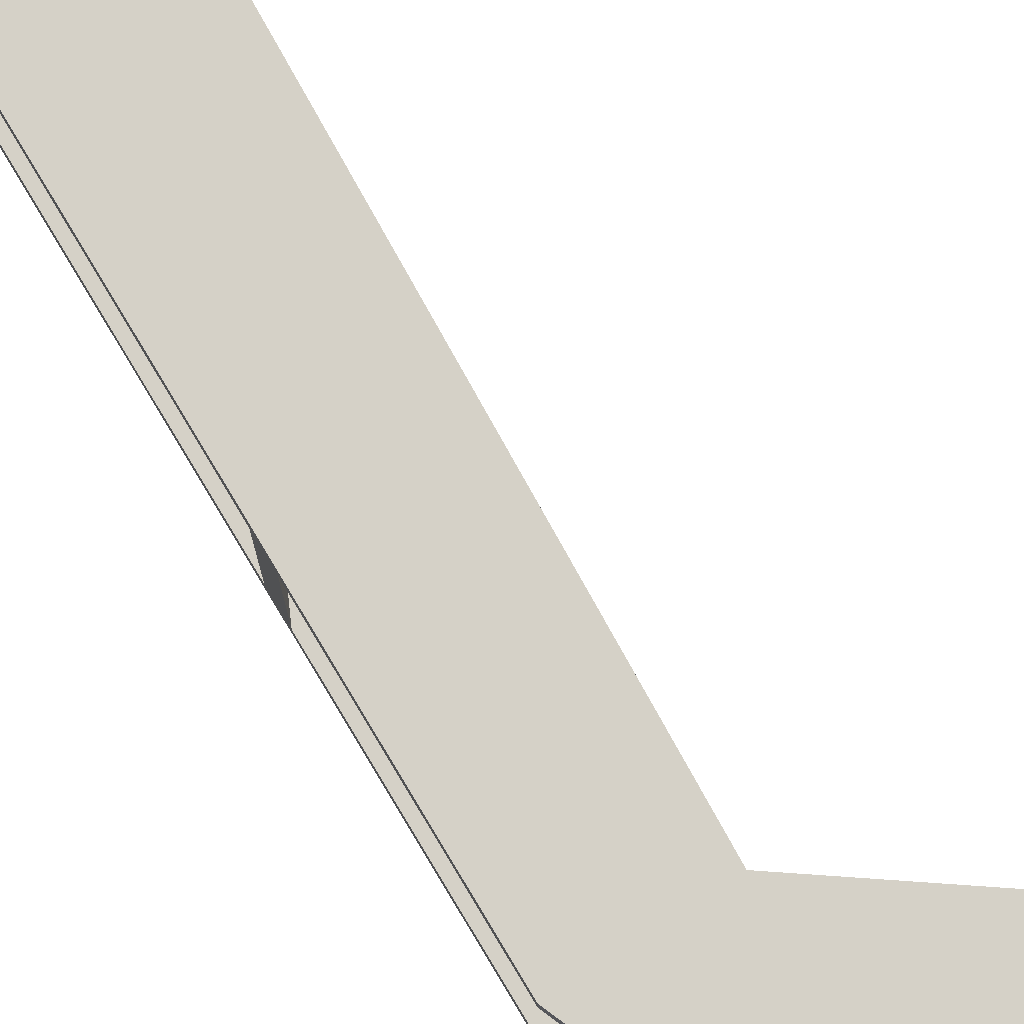
<metadata>
{"format":"obj","ext":"obj","renderer":"f3d","projection":"perspective","resolution":1024,"background":"white","views":[{"elev":79.7,"azim":-25.4,"up":"+Z"}]}
</metadata>
<code>
o gripper_r.001
v -19.15 -2629 3820
v -19.15 -2629 3832
v -33.05 -2487 3820
v -19.15 -2629 3712
v -19.15 -2629 3724
v -33.05 -2487 3724
v -34.63 -2470 3724
v -34.63 -2470 3820
v -65.86 -2151 3832
v -61.52 -2196 3820
v -65.86 -2151 3712
v -61.52 -2196 3724
v 77.17 -2809 3724
v 113.1 -2876 3712
v 77.17 -2809 3820
v 113.1 -2876 3832
v 49.41 -2620 3820
v 49.41 -2620 3832
v 132.6 -2667 3820
v 49.41 -2620 3712
v 49.41 -2620 3724
v 132.6 -2667 3724
v 143 -2673 3712
v 143 -2673 3832
v 28.96 -2311 3724
v 17.92 -2145 3712
v 28.96 -2311 3820
v 17.92 -2145 3832
v 28.16 -2299 3724
v 28.16 -2299 3820
v 20.64 -2186 3724
v 20.64 -2186 3820
v 23.44 -2228 3724
v 23.83 -2234 3820
v 23.44 -2228 3820
v 23.83 -2234 3724
v 93 -2708 3820
v 93 -2708 3832
v 93.29 -2706 3832
v 92.36 -2710 3820
v 92.36 -2710 3832
v 91.39 -2712 3820
v 91.39 -2712 3832
v 90.1 -2714 3820
v 90.1 -2714 3832
v 88.55 -2715 3820
v 88.55 -2715 3832
v 86.78 -2716 3820
v 86.78 -2716 3832
v 84.84 -2717 3820
v 84.84 -2717 3832
v 82.8 -2718 3820
v 82.8 -2718 3832
v 80.71 -2718 3820
v 80.71 -2718 3832
v 78.63 -2717 3820
v 78.63 -2717 3832
v 76.64 -2717 3820
v 76.64 -2717 3832
v 74.79 -2716 3820
v 74.79 -2716 3832
v 73.13 -2714 3820
v 73.13 -2714 3832
v 71.73 -2713 3820
v 71.73 -2713 3832
v 70.61 -2711 3820
v 70.61 -2711 3832
v 69.82 -2709 3820
v 69.82 -2709 3832
v 69.38 -2707 3820
v 69.38 -2707 3832
v 69.3 -2705 3820
v 69.3 -2705 3832
v 93.29 -2706 3820
v 93.21 -2704 3820
v 93.21 -2704 3832
v 92.76 -2702 3832
v 92.76 -2702 3820
v 91.97 -2700 3832
v 91.97 -2700 3820
v 90.86 -2698 3832
v 90.86 -2698 3820
v 89.45 -2697 3832
v 89.45 -2697 3820
v 87.8 -2696 3832
v 87.8 -2696 3820
v 85.95 -2695 3832
v 85.95 -2695 3820
v 83.95 -2694 3832
v 83.95 -2694 3820
v 81.88 -2694 3832
v 81.88 -2694 3820
v 79.79 -2694 3832
v 79.79 -2694 3820
v 77.74 -2694 3832
v 77.74 -2694 3820
v 75.8 -2695 3832
v 75.8 -2695 3820
v 74.03 -2696 3832
v 74.03 -2696 3820
v 72.48 -2697 3832
v 72.48 -2697 3820
v 71.2 -2699 3832
v 71.2 -2699 3820
v 70.22 -2701 3832
v 70.22 -2701 3820
v 69.58 -2703 3832
v 69.58 -2703 3820
v 93.21 -2704 3724
v 93.21 -2704 3712
v 93.29 -2706 3712
v 92.76 -2702 3724
v 92.76 -2702 3712
v 91.97 -2700 3724
v 91.97 -2700 3712
v 90.86 -2698 3724
v 90.86 -2698 3712
v 89.45 -2697 3724
v 89.45 -2697 3712
v 87.8 -2696 3724
v 87.8 -2696 3712
v 85.95 -2695 3724
v 85.95 -2695 3712
v 83.95 -2694 3724
v 83.95 -2694 3712
v 81.88 -2694 3724
v 81.88 -2694 3712
v 79.79 -2694 3724
v 79.79 -2694 3712
v 77.74 -2694 3724
v 77.74 -2694 3712
v 75.8 -2695 3724
v 75.8 -2695 3712
v 74.03 -2696 3724
v 74.03 -2696 3712
v 72.48 -2697 3724
v 72.48 -2697 3712
v 71.2 -2699 3724
v 71.2 -2699 3712
v 70.22 -2701 3724
v 70.22 -2701 3712
v 69.58 -2703 3724
v 69.58 -2703 3712
v 69.3 -2705 3724
v 69.3 -2705 3712
v 69.38 -2707 3724
v 69.38 -2707 3712
v 69.82 -2709 3724
v 69.82 -2709 3712
v 70.61 -2711 3724
v 70.61 -2711 3712
v 71.73 -2713 3724
v 71.73 -2713 3712
v 73.13 -2714 3724
v 73.13 -2714 3712
v 74.79 -2716 3724
v 74.79 -2716 3712
v 76.64 -2717 3724
v 76.64 -2717 3712
v 78.63 -2717 3724
v 78.63 -2717 3712
v 80.7 -2718 3724
v 80.7 -2718 3712
v 82.8 -2718 3724
v 82.8 -2718 3712
v 84.84 -2717 3724
v 84.84 -2717 3712
v 86.78 -2716 3724
v 86.78 -2716 3712
v 91.39 -2712 3712
v 90.1 -2714 3712
v 91.39 -2712 3724
v 92.36 -2710 3712
v 92.36 -2710 3724
v 93 -2708 3712
v 93 -2708 3724
v 93.29 -2706 3724
v 88.55 -2715 3724
v 88.55 -2715 3712
v 90.1 -2714 3724
v -6.151 -2145 3874
v -6.031 -2148 3838
v -6.151 -2145 3838
v -6.815 -2142 3874
v -6.815 -2142 3838
v -8.001 -2139 3874
v -8.002 -2139 3838
v -9.675 -2137 3874
v -9.675 -2137 3838
v -11.78 -2134 3874
v -11.78 -2134 3838
v -14.27 -2132 3874
v -14.27 -2132 3838
v -17.04 -2131 3874
v -17.04 -2131 3838
v -20.03 -2130 3874
v -20.03 -2130 3838
v -23.14 -2129 3874
v -23.14 -2129 3838
v -26.28 -2130 3874
v -26.28 -2130 3838
v -29.35 -2130 3874
v -29.35 -2130 3838
v -32.26 -2131 3874
v -32.26 -2131 3838
v -34.92 -2133 3874
v -34.92 -2133 3838
v -37.24 -2135 3874
v -37.24 -2135 3838
v -39.17 -2138 3874
v -39.17 -2138 3838
v -40.63 -2140 3874
v -40.63 -2140 3838
v -41.59 -2143 3874
v -41.59 -2143 3838
v -42.02 -2147 3874
v -42.02 -2147 3838
v -41.9 -2150 3874
v -41.9 -2150 3838
v -41.23 -2153 3874
v -41.23 -2153 3838
v -40.05 -2156 3874
v -40.05 -2156 3838
v -38.37 -2158 3874
v -38.37 -2158 3838
v -36.26 -2161 3874
v -36.26 -2161 3838
v -33.78 -2163 3874
v -33.78 -2163 3838
v -31 -2164 3874
v -31.01 -2164 3838
v -28.02 -2165 3874
v -28.02 -2165 3838
v -24.9 -2165 3874
v -24.9 -2165 3838
v -21.77 -2165 3874
v -21.77 -2165 3838
v -18.7 -2165 3874
v -18.7 -2165 3838
v -15.79 -2163 3874
v -15.79 -2163 3838
v -13.13 -2162 3874
v -13.13 -2162 3838
v -10.81 -2160 3874
v -10.81 -2160 3838
v -8.881 -2157 3874
v -8.882 -2157 3838
v -7.417 -2154 3874
v -7.417 -2154 3838
v -6.457 -2151 3874
v -6.457 -2151 3838
v -6.031 -2148 3874
v 17.96 -2149 3838
v 17.68 -2142 3838
v 16.97 -2157 3838
v 1.39 -2181 3838
v -4.81 -2185 3838
v 6.818 -2176 3838
v 11.31 -2170 3838
v 14.73 -2164 3838
v -11.59 -2188 3838
v -18.76 -2189 3838
v -26.08 -2189 3838
v -33.34 -2188 3838
v -40.31 -2186 3838
v -46.79 -2183 3838
v -52.58 -2178 3838
v -57.51 -2173 3838
v -61.41 -2167 3838
v -64.18 -2160 3838
v -65.73 -2153 3838
v -66.01 -2145 3838
v -65.01 -2138 3838
v -62.77 -2131 3838
v -59.36 -2125 3838
v -54.87 -2119 3838
v -49.44 -2114 3838
v -43.24 -2110 3838
v -36.45 -2107 3838
v -29.29 -2106 3838
v -21.97 -2105 3838
v -14.71 -2106 3838
v -7.735 -2109 3838
v -1.254 -2112 3838
v 4.536 -2117 3838
v 9.457 -2122 3838
v 13.36 -2128 3838
v 16.13 -2135 3838
v -6.031 -2148 3706
v 17.68 -2142 3706
v 17.96 -2149 3706
v -6.152 -2145 3706
v 16.97 -2157 3706
v -6.458 -2151 3706
v 1.389 -2181 3706
v -4.811 -2185 3706
v -13.13 -2162 3706
v 6.817 -2176 3706
v -10.81 -2160 3706
v 11.31 -2170 3706
v -8.882 -2157 3706
v 14.73 -2164 3706
v -7.417 -2154 3706
v -15.79 -2163 3706
v -11.59 -2188 3706
v -18.7 -2165 3706
v -18.76 -2189 3706
v -21.77 -2165 3706
v -26.08 -2189 3706
v -24.9 -2165 3706
v -33.34 -2188 3706
v -28.02 -2165 3706
v -40.31 -2186 3706
v -31.01 -2164 3706
v -46.79 -2183 3706
v -33.78 -2163 3706
v -52.58 -2178 3706
v -36.26 -2161 3706
v -57.51 -2173 3706
v -38.37 -2158 3706
v -61.41 -2167 3706
v -40.05 -2156 3706
v -64.18 -2160 3706
v -41.23 -2153 3706
v -65.73 -2153 3706
v -41.9 -2150 3706
v -66.01 -2145 3706
v -42.02 -2147 3706
v -65.01 -2138 3706
v -41.59 -2143 3706
v -62.77 -2131 3706
v -40.63 -2140 3706
v -59.36 -2125 3706
v -39.17 -2138 3706
v -54.87 -2119 3706
v -37.24 -2135 3706
v -49.44 -2114 3706
v -34.92 -2133 3706
v -43.24 -2110 3706
v -32.26 -2131 3706
v -36.45 -2107 3706
v -29.35 -2130 3706
v -29.29 -2106 3706
v -26.28 -2130 3706
v -21.97 -2105 3706
v -23.14 -2129 3706
v -14.71 -2106 3706
v -20.03 -2130 3706
v -7.735 -2109 3706
v -17.04 -2131 3706
v -1.254 -2112 3706
v -14.27 -2132 3706
v 4.535 -2117 3706
v -11.78 -2134 3706
v 9.457 -2122 3706
v -9.675 -2137 3706
v 13.36 -2128 3706
v -8.002 -2139 3706
v 16.13 -2135 3706
v -6.815 -2142 3706
v -64.6 -2158 3832
v -62.22 -2165 3832
v -58.79 -2171 3832
v -54.4 -2176 3832
v -49.17 -2181 3832
v -43.24 -2185 3832
v -36.78 -2187 3832
v -29.97 -2189 3832
v -23 -2189 3832
v -16.05 -2189 3832
v -9.329 -2187 3832
v -3.009 -2184 3832
v 2.73 -2180 3832
v 7.731 -2175 3832
v 11.85 -2169 3832
v 14.99 -2163 3832
v 17.04 -2156 3832
v 17.96 -2149 3832
v 17.96 -2149 3712
v -64.6 -2158 3712
v -62.23 -2165 3712
v -58.79 -2171 3712
v -54.4 -2176 3712
v -49.17 -2181 3712
v -43.24 -2185 3712
v -36.78 -2187 3712
v -29.97 -2189 3712
v -23 -2189 3712
v -16.05 -2189 3712
v -9.329 -2187 3712
v -3.009 -2184 3712
v 2.73 -2180 3712
v 7.73 -2175 3712
v 11.85 -2169 3712
v 14.99 -2163 3712
v 17.04 -2156 3712
v -6.816 -2142 3670
v -6.152 -2145 3670
v -6.031 -2148 3670
v -8.002 -2139 3670
v -9.675 -2137 3670
v -11.78 -2134 3670
v -14.27 -2132 3670
v -17.04 -2131 3670
v -20.03 -2130 3670
v -23.14 -2129 3670
v -26.28 -2130 3670
v -29.35 -2130 3670
v -32.26 -2131 3670
v -34.92 -2133 3670
v -37.24 -2135 3670
v -39.17 -2138 3670
v -40.63 -2140 3670
v -41.59 -2143 3670
v -42.02 -2147 3670
v -41.9 -2150 3670
v -41.23 -2153 3670
v -40.05 -2156 3670
v -38.37 -2158 3670
v -36.26 -2161 3670
v -33.78 -2163 3670
v -31.01 -2164 3670
v -28.02 -2165 3670
v -24.9 -2165 3670
v -21.77 -2165 3670
v -18.7 -2165 3670
v -15.79 -2163 3670
v -13.13 -2162 3670
v -10.81 -2160 3670
v -8.882 -2157 3670
v -7.418 -2154 3670
v -6.458 -2151 3670
v 133.6 -2865 3832
v 133.6 -2865 3712
v -15.33 -2211 3820
v -15.33 -2211 3724
f 1 2 3
f 4 5 6
f 4 6 7
f 8 9 10
f 9 8 2
f 7 6 3
f 10 9 11
f 7 11 4
f 12 10 11
f 7 12 11
f 8 3 2
f 8 7 3
f 13 4 14
f 15 2 1
f 13 14 16
f 13 5 4
f 15 16 2
f 15 13 16
f 17 18 19
f 20 21 22
f 23 19 24
f 20 22 23
f 23 22 19
f 24 19 18
f 25 20 26
f 27 18 17
f 25 21 20
f 27 28 18
f 29 30 25
f 31 28 32
f 29 25 26
f 31 26 28
f 31 33 26
f 34 28 30
f 35 32 28
f 30 27 25
f 30 28 27
f 36 33 35
f 36 26 33
f 36 29 26
f 34 35 28
f 34 36 35
f 37 38 39
f 40 41 38
f 42 43 41
f 44 45 43
f 46 47 45
f 48 49 47
f 50 51 49
f 52 53 51
f 54 55 53
f 56 57 55
f 58 59 57
f 60 61 59
f 62 63 61
f 64 65 63
f 66 67 65
f 68 69 67
f 70 71 69
f 72 73 71
f 70 72 71
f 68 70 69
f 66 68 67
f 64 66 65
f 62 64 63
f 60 62 61
f 58 60 59
f 56 58 57
f 54 56 55
f 52 54 53
f 50 52 51
f 48 50 49
f 46 48 47
f 44 46 45
f 42 44 43
f 40 42 41
f 37 40 38
f 74 37 39
f 75 74 39
f 76 75 39
f 77 78 75
f 79 80 78
f 81 82 80
f 83 84 82
f 85 86 84
f 87 88 86
f 89 90 88
f 91 92 90
f 93 94 92
f 95 96 94
f 97 98 96
f 99 100 98
f 101 102 100
f 103 104 102
f 105 106 104
f 107 108 106
f 73 72 108
f 107 73 108
f 105 107 106
f 103 105 104
f 101 103 102
f 99 101 100
f 97 99 98
f 95 97 96
f 93 95 94
f 91 93 92
f 89 91 90
f 87 89 88
f 85 87 86
f 83 85 84
f 81 83 82
f 79 81 80
f 77 79 78
f 76 77 75
f 109 110 111
f 112 113 110
f 114 115 113
f 116 117 115
f 118 119 117
f 120 121 119
f 122 123 121
f 124 125 123
f 126 127 125
f 128 129 127
f 130 131 129
f 132 133 131
f 134 135 133
f 136 137 135
f 138 139 137
f 140 141 139
f 142 143 141
f 144 145 143
f 146 147 145
f 148 149 147
f 150 151 149
f 152 153 151
f 154 155 153
f 156 157 155
f 158 159 157
f 160 161 159
f 162 163 161
f 164 165 163
f 166 167 165
f 168 169 167
f 170 171 172
f 173 170 174
f 175 173 176
f 111 175 177
f 178 179 169
f 180 171 179
f 176 177 175
f 174 176 173
f 172 174 170
f 180 172 171
f 178 180 179
f 168 178 169
f 166 168 167
f 164 166 165
f 162 164 163
f 160 162 161
f 158 160 159
f 156 158 157
f 154 156 155
f 152 154 153
f 150 152 151
f 148 150 149
f 146 148 147
f 144 146 145
f 142 144 143
f 140 142 141
f 138 140 139
f 136 138 137
f 134 136 135
f 132 134 133
f 130 132 131
f 128 130 129
f 126 128 127
f 124 126 125
f 122 124 123
f 120 122 121
f 118 120 119
f 116 118 117
f 114 116 115
f 112 114 113
f 109 112 110
f 177 109 111
f 181 182 183
f 184 183 185
f 186 185 187
f 188 187 189
f 190 189 191
f 192 191 193
f 194 193 195
f 196 195 197
f 198 197 199
f 200 199 201
f 202 201 203
f 204 203 205
f 206 205 207
f 208 207 209
f 210 209 211
f 212 211 213
f 214 213 215
f 216 215 217
f 218 217 219
f 220 219 221
f 222 221 223
f 224 223 225
f 226 225 227
f 228 227 229
f 230 229 231
f 232 231 233
f 234 233 235
f 236 235 237
f 238 237 239
f 240 239 241
f 242 241 243
f 244 243 245
f 246 245 247
f 248 247 249
f 250 249 251
f 252 251 182
f 250 251 252
f 248 249 250
f 246 247 248
f 244 245 246
f 242 243 244
f 240 241 242
f 238 239 240
f 236 237 238
f 234 235 236
f 232 233 234
f 230 231 232
f 228 229 230
f 226 227 228
f 224 225 226
f 222 223 224
f 220 221 222
f 218 219 220
f 216 217 218
f 214 215 216
f 212 213 214
f 210 211 212
f 208 209 210
f 206 207 208
f 204 205 206
f 202 203 204
f 200 201 202
f 198 199 200
f 196 197 198
f 194 195 196
f 192 193 194
f 190 191 192
f 188 189 190
f 186 187 188
f 184 185 186
f 181 183 184
f 252 182 181
f 184 252 181
f 186 252 184
f 188 252 186
f 190 252 188
f 192 252 190
f 194 252 192
f 196 252 194
f 198 252 196
f 200 252 198
f 202 252 200
f 204 252 202
f 206 252 204
f 208 252 206
f 210 252 208
f 212 252 210
f 214 252 212
f 216 252 214
f 218 252 216
f 220 252 218
f 222 252 220
f 224 252 222
f 226 252 224
f 228 252 226
f 230 252 228
f 232 252 230
f 234 252 232
f 236 252 234
f 238 252 236
f 240 252 238
f 242 252 240
f 244 252 242
f 246 252 244
f 248 252 246
f 250 252 248
f 182 253 254
f 183 182 254
f 182 255 253
f 251 255 182
f 256 243 257
f 258 245 256
f 259 247 258
f 260 249 259
f 255 251 260
f 241 261 257
f 239 262 261
f 249 260 251
f 237 263 262
f 247 259 249
f 235 264 263
f 245 258 247
f 233 265 264
f 243 256 245
f 231 266 265
f 241 257 243
f 229 267 266
f 239 261 241
f 227 268 267
f 237 262 239
f 225 269 268
f 235 263 237
f 223 270 269
f 233 264 235
f 221 271 270
f 231 265 233
f 219 272 271
f 229 266 231
f 217 273 272
f 227 267 229
f 215 274 273
f 225 268 227
f 213 275 274
f 223 269 225
f 211 276 275
f 221 270 223
f 209 277 276
f 219 271 221
f 207 278 277
f 217 272 219
f 205 279 278
f 215 273 217
f 203 280 279
f 213 274 215
f 201 281 280
f 211 275 213
f 199 282 281
f 209 276 211
f 197 283 282
f 207 277 209
f 195 284 283
f 205 278 207
f 203 279 205
f 193 285 284
f 201 280 203
f 199 281 201
f 191 286 285
f 197 282 199
f 195 283 197
f 189 287 286
f 193 284 195
f 191 285 193
f 187 288 287
f 189 286 191
f 187 287 189
f 185 254 288
f 185 288 187
f 183 254 185
f 289 290 291
f 292 290 289
f 289 291 293
f 294 289 293
f 295 296 297
f 298 295 299
f 300 298 301
f 302 300 303
f 293 302 294
f 304 296 305
f 306 305 307
f 303 294 302
f 308 307 309
f 301 303 300
f 310 309 311
f 299 301 298
f 312 311 313
f 297 299 295
f 314 313 315
f 304 297 296
f 316 315 317
f 306 304 305
f 318 317 319
f 308 306 307
f 320 319 321
f 310 308 309
f 322 321 323
f 312 310 311
f 324 323 325
f 314 312 313
f 326 325 327
f 316 314 315
f 328 327 329
f 318 316 317
f 330 329 331
f 320 318 319
f 332 331 333
f 322 320 321
f 334 333 335
f 324 322 323
f 336 335 337
f 326 324 325
f 338 337 339
f 328 326 327
f 340 339 341
f 330 328 329
f 342 341 343
f 332 330 331
f 344 343 345
f 334 332 333
f 346 345 347
f 336 334 335
f 348 347 349
f 338 336 337
f 350 349 351
f 340 338 339
f 342 340 341
f 352 351 353
f 344 342 343
f 346 344 345
f 354 353 355
f 348 346 347
f 350 348 349
f 356 355 357
f 352 350 351
f 354 352 353
f 358 357 359
f 356 354 355
f 358 356 357
f 360 359 290
f 360 358 359
f 292 360 290
f 361 271 9
f 362 270 361
f 363 269 362
f 364 268 363
f 365 267 364
f 366 266 365
f 367 265 366
f 368 264 367
f 369 263 368
f 370 262 369
f 371 261 370
f 372 257 371
f 373 256 372
f 374 258 373
f 375 259 374
f 376 260 375
f 377 255 376
f 378 253 377
f 255 377 253
f 260 376 255
f 259 375 260
f 258 374 259
f 256 373 258
f 257 372 256
f 261 371 257
f 262 370 261
f 263 369 262
f 264 368 263
f 265 367 264
f 266 366 265
f 267 365 266
f 268 364 267
f 269 363 268
f 270 362 269
f 271 361 270
f 272 9 271
f 28 253 378
f 28 254 253
f 291 26 379
f 290 26 291
f 11 327 325
f 380 325 323
f 381 323 321
f 382 321 319
f 383 319 317
f 384 317 315
f 385 315 313
f 386 313 311
f 387 311 309
f 388 309 307
f 389 307 305
f 390 305 296
f 391 296 295
f 392 295 298
f 393 298 300
f 394 300 302
f 395 302 293
f 396 293 291
f 396 291 379
f 395 293 396
f 394 302 395
f 393 300 394
f 392 298 393
f 391 295 392
f 390 296 391
f 389 305 390
f 388 307 389
f 387 309 388
f 386 311 387
f 385 313 386
f 384 315 385
f 383 317 384
f 382 319 383
f 381 321 382
f 380 323 381
f 11 325 380
f 272 11 9
f 272 327 11
f 273 327 272
f 273 329 327
f 274 329 273
f 274 331 329
f 275 331 274
f 275 333 331
f 276 333 275
f 276 335 333
f 277 335 276
f 337 335 277
f 278 337 277
f 278 339 337
f 279 339 278
f 279 341 339
f 280 341 279
f 280 343 341
f 281 343 280
f 281 345 343
f 282 345 281
f 282 347 345
f 283 347 282
f 283 349 347
f 284 349 283
f 284 351 349
f 285 351 284
f 285 353 351
f 286 353 285
f 355 353 286
f 287 355 286
f 287 357 355
f 288 357 287
f 288 359 357
f 254 359 288
f 254 290 359
f 290 28 26
f 290 254 28
f 397 398 399
f 400 397 399
f 401 400 399
f 402 401 399
f 403 402 399
f 404 403 399
f 405 404 399
f 406 405 399
f 407 406 399
f 408 407 399
f 409 408 399
f 410 409 399
f 411 410 399
f 412 411 399
f 413 412 399
f 414 413 399
f 415 414 399
f 416 415 399
f 417 416 399
f 418 417 399
f 419 418 399
f 420 419 399
f 421 420 399
f 422 421 399
f 423 422 399
f 424 423 399
f 425 424 399
f 426 425 399
f 427 426 399
f 428 427 399
f 429 428 399
f 430 429 399
f 431 430 399
f 432 431 399
f 292 399 398
f 360 398 397
f 358 397 400
f 356 400 401
f 354 401 402
f 352 402 403
f 350 403 404
f 348 404 405
f 346 405 406
f 344 406 407
f 342 407 408
f 340 408 409
f 338 409 410
f 336 410 411
f 334 411 412
f 332 412 413
f 330 413 414
f 328 414 415
f 326 415 416
f 324 416 417
f 322 417 418
f 320 418 419
f 318 419 420
f 316 420 421
f 314 421 422
f 312 422 423
f 310 423 424
f 308 424 425
f 306 425 426
f 304 426 427
f 297 427 428
f 299 428 429
f 301 429 430
f 303 430 431
f 294 431 432
f 289 432 399
f 294 432 289
f 303 431 294
f 301 430 303
f 299 429 301
f 297 428 299
f 304 427 297
f 306 426 304
f 308 425 306
f 310 424 308
f 312 423 310
f 314 422 312
f 316 421 314
f 318 420 316
f 320 419 318
f 322 418 320
f 324 417 322
f 326 416 324
f 328 415 326
f 330 414 328
f 332 413 330
f 334 412 332
f 336 411 334
f 338 410 336
f 340 409 338
f 342 408 340
f 344 407 342
f 346 406 344
f 348 405 346
f 350 404 348
f 352 403 350
f 354 402 352
f 356 401 354
f 358 400 356
f 360 397 358
f 292 398 360
f 289 399 292
f 18 374 373
f 371 18 372
f 370 18 371
f 369 18 370
f 368 2 369
f 367 2 368
f 366 2 367
f 365 2 366
f 364 2 365
f 363 2 364
f 362 2 363
f 361 2 362
f 9 2 361
f 18 373 372
f 103 18 2
f 18 369 2
f 107 2 73
f 18 375 374
f 18 376 375
f 18 377 376
f 18 378 377
f 18 28 378
f 105 2 107
f 103 2 105
f 101 18 103
f 99 18 101
f 97 18 99
f 89 24 18
f 95 18 97
f 93 18 95
f 91 18 93
f 89 18 91
f 87 24 89
f 85 24 87
f 83 24 85
f 81 24 83
f 79 24 81
f 43 433 24
f 77 24 79
f 76 24 77
f 53 16 433
f 39 24 76
f 38 24 39
f 41 24 38
f 43 24 41
f 45 433 43
f 47 433 45
f 49 433 47
f 51 433 49
f 53 433 51
f 55 16 53
f 57 16 55
f 59 16 57
f 61 16 59
f 65 2 16
f 63 16 61
f 65 16 63
f 67 2 65
f 69 2 67
f 71 73 2
f 71 2 69
f 165 434 14
f 388 20 4
f 379 26 20
f 396 379 20
f 395 396 20
f 394 395 20
f 393 394 20
f 392 393 20
f 391 392 20
f 390 391 20
f 389 390 20
f 388 389 20
f 387 388 4
f 386 387 4
f 385 386 4
f 384 385 4
f 383 384 4
f 382 383 4
f 381 382 4
f 380 381 4
f 11 380 4
f 170 23 434
f 175 111 23
f 173 175 23
f 170 173 23
f 171 170 434
f 179 171 434
f 169 179 434
f 167 169 434
f 165 167 434
f 163 165 14
f 161 163 14
f 159 161 14
f 157 159 14
f 153 14 4
f 155 157 14
f 153 155 14
f 151 153 4
f 139 4 20
f 149 151 4
f 147 149 4
f 145 147 4
f 143 145 4
f 141 143 4
f 139 141 4
f 137 139 20
f 135 137 20
f 133 135 20
f 125 20 23
f 131 133 20
f 129 131 20
f 127 129 20
f 125 127 20
f 123 125 23
f 121 123 23
f 119 121 23
f 117 119 23
f 115 117 23
f 113 115 23
f 110 23 111
f 110 113 23
f 433 16 14
f 434 433 14
f 24 433 434
f 23 24 434
f 22 13 15
f 19 22 15
f 3 6 27
f 25 27 6
f 70 1 72
f 68 1 70
f 66 1 68
f 15 1 66
f 15 66 64
f 15 64 62
f 58 15 60
f 56 15 58
f 54 15 56
f 52 15 54
f 50 15 52
f 48 15 50
f 46 15 48
f 44 15 46
f 42 15 44
f 19 15 42
f 19 42 40
f 19 40 37
f 19 37 74
f 19 74 75
f 19 75 78
f 19 92 17
f 82 84 19
f 19 86 88
f 19 88 90
f 19 90 92
f 17 92 94
f 17 94 96
f 17 96 98
f 17 98 100
f 104 17 102
f 106 1 104
f 108 72 1
f 108 1 106
f 17 100 102
f 17 104 1
f 19 80 82
f 19 84 86
f 17 1 3
f 17 3 27
f 19 78 80
f 15 62 60
f 176 22 177
f 13 22 172
f 22 176 174
f 22 174 172
f 13 172 180
f 13 180 178
f 166 13 168
f 164 13 166
f 162 13 164
f 160 13 162
f 158 13 160
f 156 13 158
f 154 13 156
f 152 13 154
f 150 13 152
f 5 150 148
f 5 148 146
f 5 146 144
f 5 142 140
f 5 140 138
f 21 138 136
f 21 136 134
f 21 134 132
f 21 132 130
f 21 130 128
f 21 128 126
f 22 126 124
f 22 124 122
f 22 122 120
f 22 120 118
f 114 22 116
f 112 22 114
f 109 177 22
f 109 22 112
f 5 138 21
f 5 144 142
f 21 126 22
f 13 178 168
f 5 13 150
f 22 118 116
f 21 25 6
f 21 6 5
f 435 35 33
f 436 435 33
f 32 435 436
f 31 32 436
f 435 32 35
f 31 436 33
f 34 10 12
f 36 34 12
f 8 30 29
f 7 8 29
f 30 8 10
f 30 10 34
f 29 12 7
f 36 12 29

</code>
